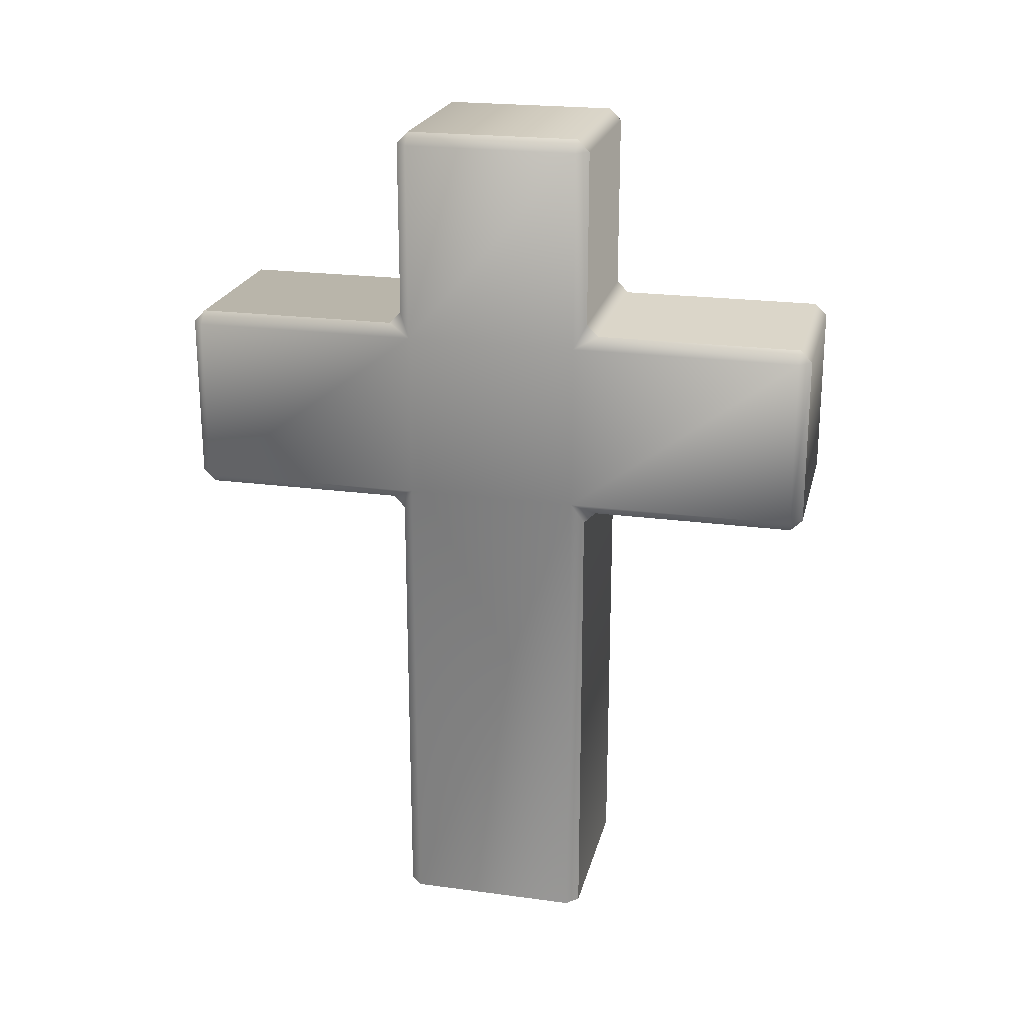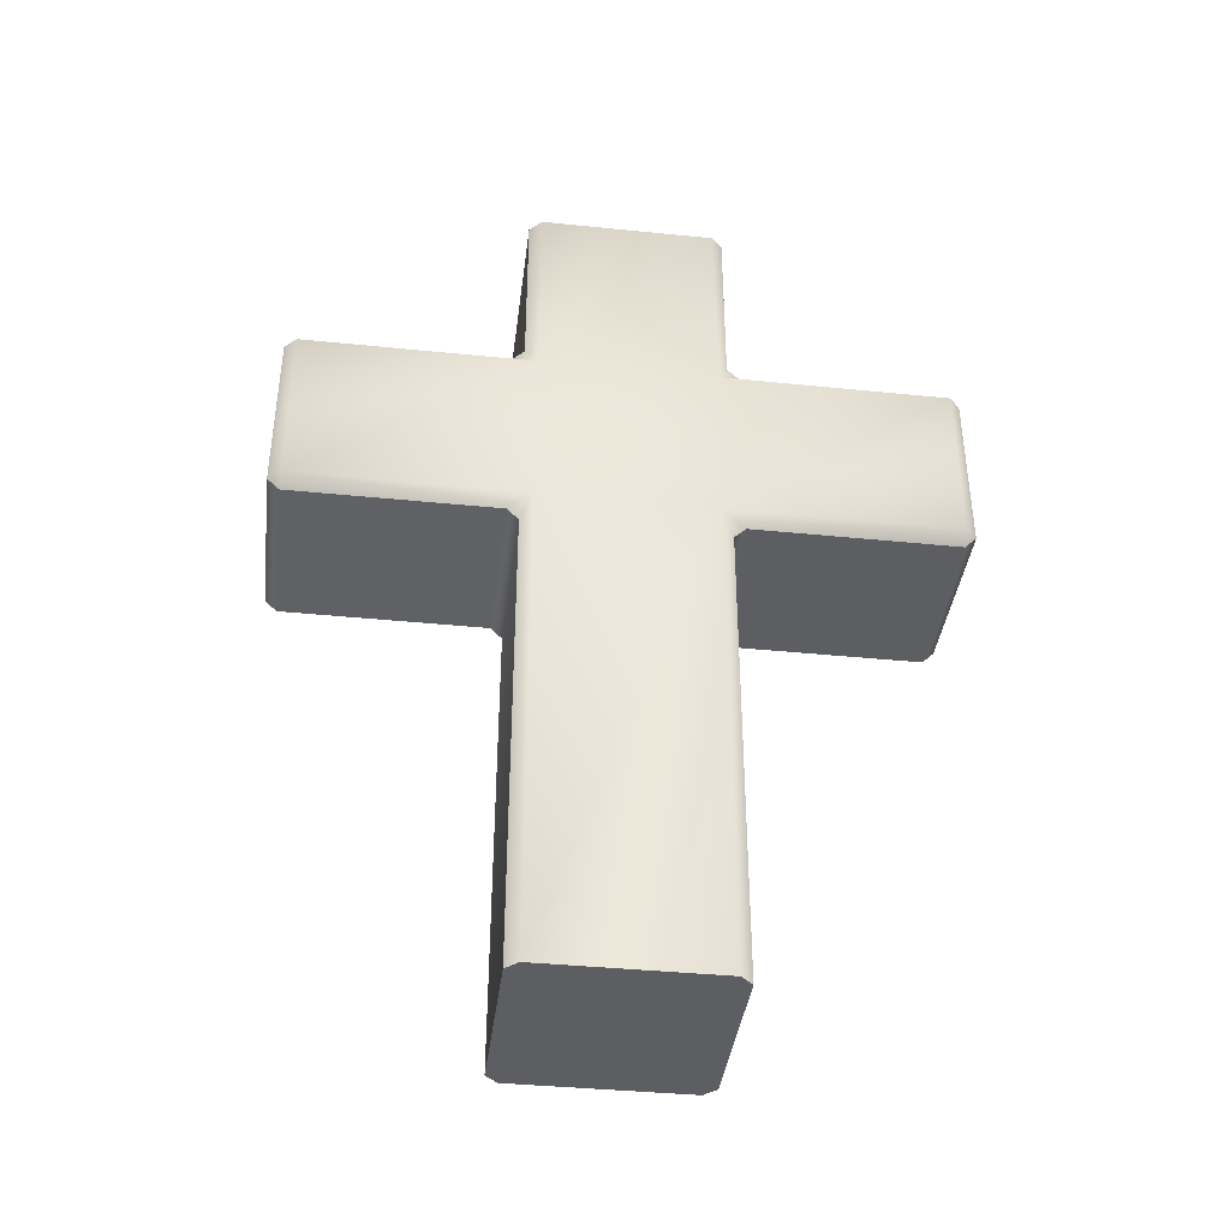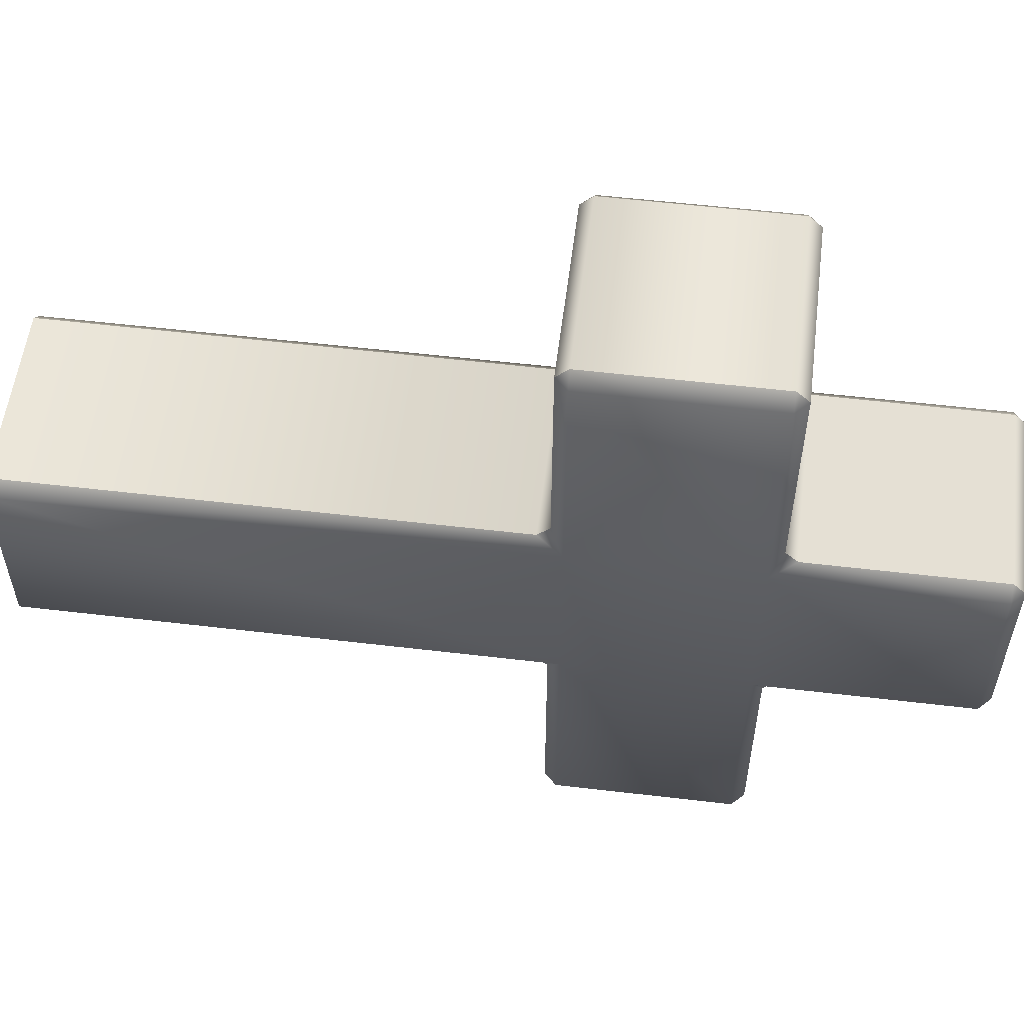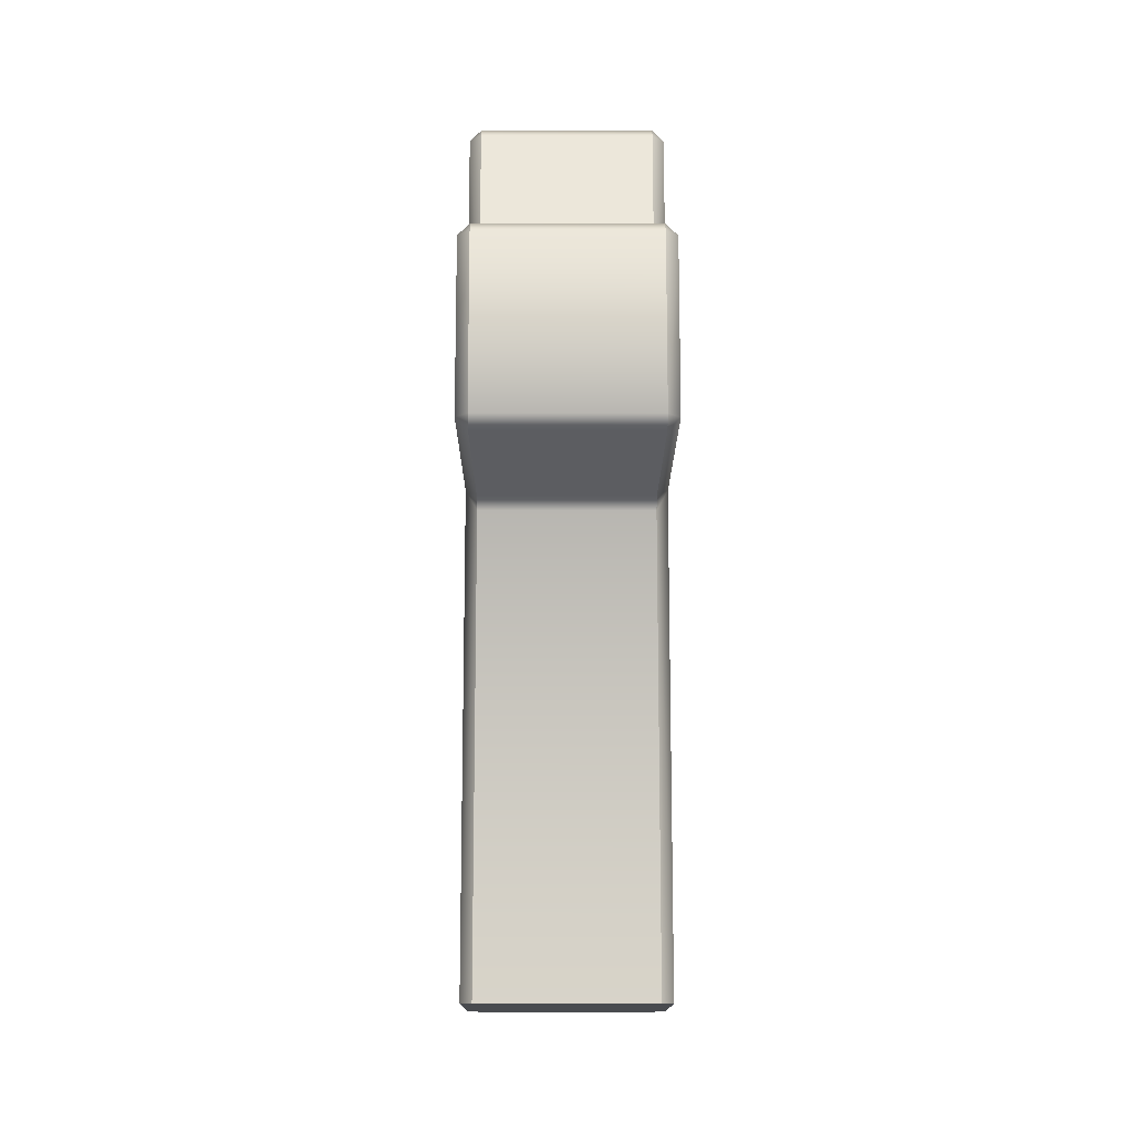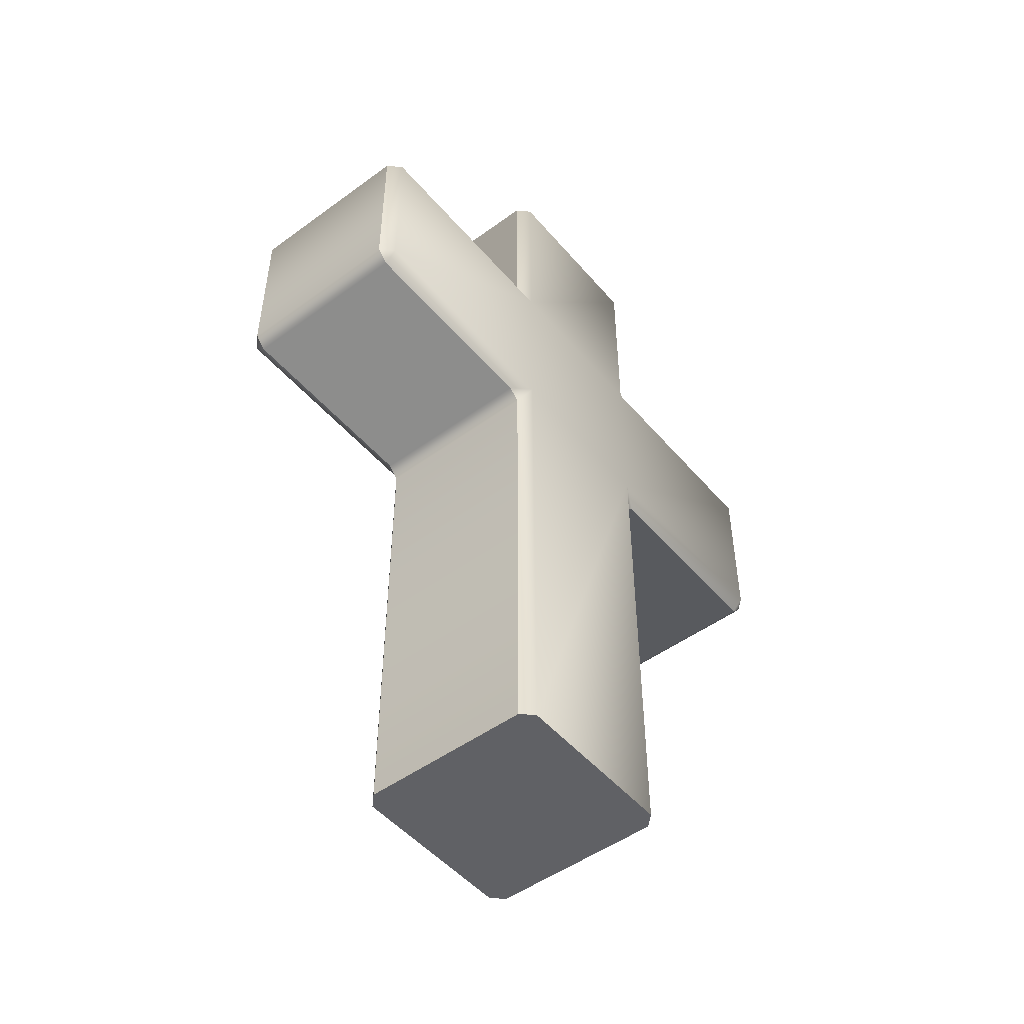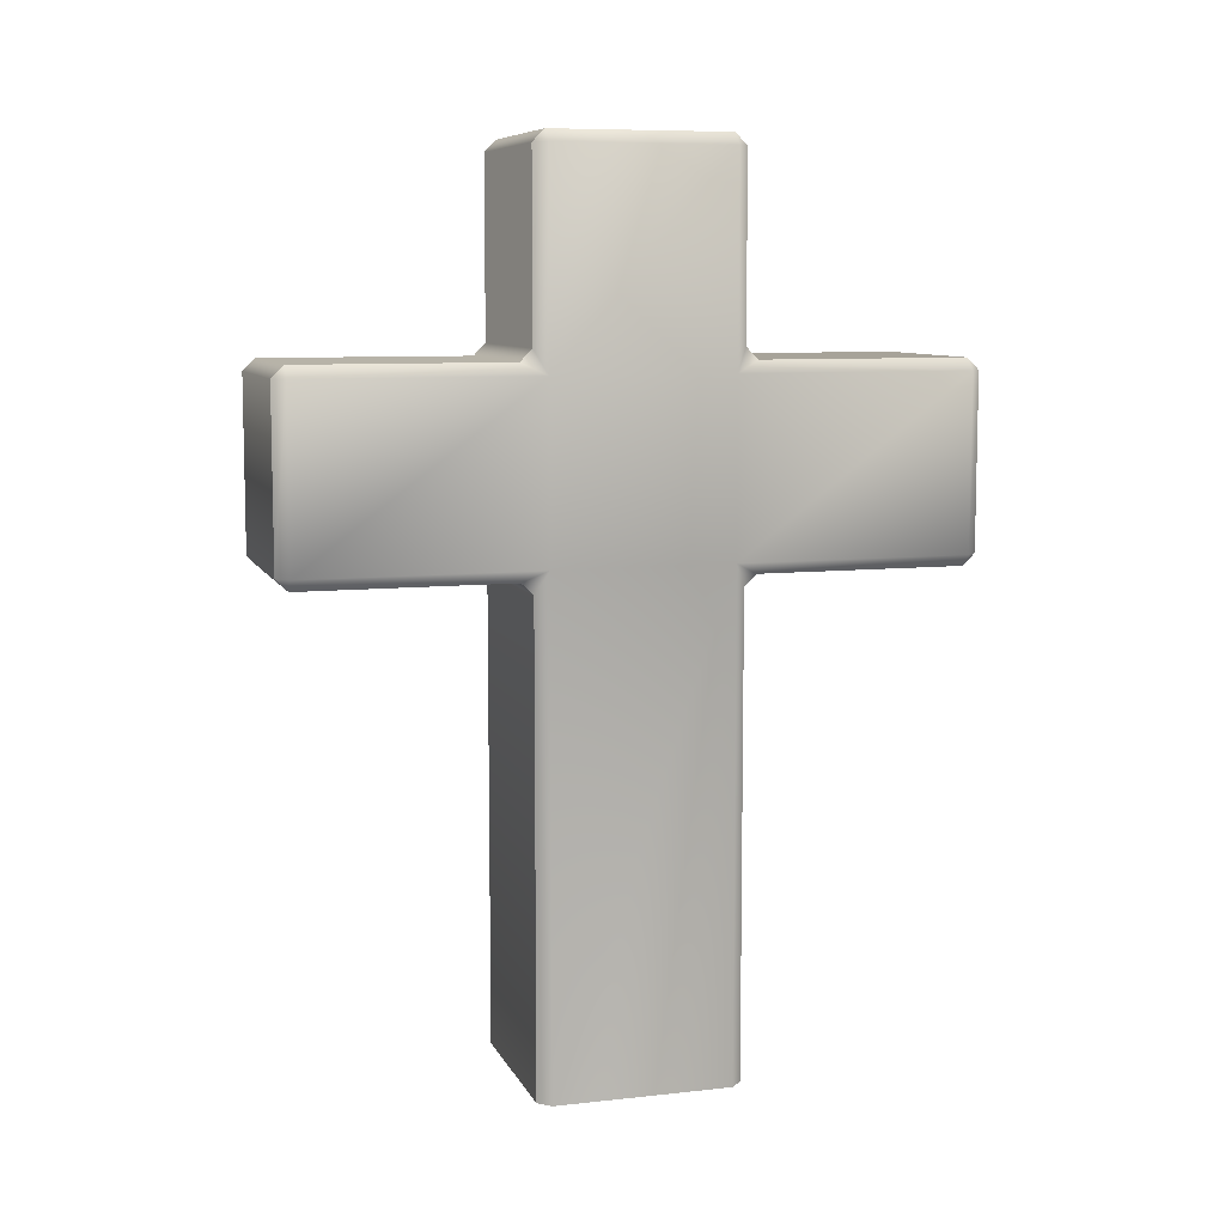
<metadata>
{"format":"obj","ext":"obj","renderer":"f3d","projection":"perspective","resolution":1024,"background":"white","views":[{"elev":22.0,"azim":103.2,"up":"+Y"},{"elev":-39.4,"azim":82.8,"up":"+Y"},{"elev":55.8,"azim":97.1,"up":"+Z"},{"elev":-14.1,"azim":-0.2,"up":"+Y"},{"elev":-49.8,"azim":-141.2,"up":"+Y"},{"elev":8.3,"azim":-106.8,"up":"+Y"}]}
</metadata>
<code>
o Cross_1_1
v 0.09659 0 -0.1098
v 0.1098 0 -0.09659
v 0.09659 0.9578 -0.1098
v 0.09659 0.971 -0.09659
v 0.1098 0.9578 -0.09659
v 0.1098 0 0.09659
v 0.09659 0 0.1098
v 0.1098 0.9578 0.09659
v 0.09659 0.971 0.09659
v 0.09659 0.9578 0.1098
v -0.1098 0 -0.09659
v -0.09659 0 -0.1098
v -0.1098 0.9578 -0.09659
v -0.09659 0.971 -0.09659
v -0.09659 0.9578 -0.1098
v -0.09659 0 0.1098
v -0.1098 0 0.09659
v -0.09659 0.9578 0.1098
v -0.09659 0.971 0.09659
v -0.1098 0.9578 0.09659
v 0.09659 0.52 -0.1098
v 0.09659 0.5332 -0.1229
v 0.1098 0.5464 -0.09659
v 0.1098 0.7355 -0.09659
v 0.09659 0.7486 -0.1229
v 0.09659 0.7618 -0.1098
v 0.09659 0.7618 0.1098
v 0.09659 0.7486 0.1229
v 0.1098 0.7355 0.09659
v 0.1098 0.5464 0.09659
v 0.09659 0.5332 0.1229
v 0.09659 0.52 0.1098
v -0.09659 0.7618 0.1098
v -0.1098 0.7355 0.09659
v -0.09659 0.7486 0.1229
v -0.09659 0.52 0.1098
v -0.09659 0.5332 0.1229
v -0.1098 0.5464 0.09659
v -0.09659 0.7618 -0.1098
v -0.09659 0.7486 -0.1229
v -0.1098 0.7355 -0.09659
v -0.1098 0.5464 -0.09659
v -0.09659 0.5332 -0.1229
v -0.09659 0.52 -0.1098
v 0.1098 0.5464 -0.3512
v 0.09659 0.5332 -0.3512
v 0.09659 0.5464 -0.3643
v 0.1098 0.7355 -0.3512
v 0.09659 0.7355 -0.3643
v 0.09659 0.7486 -0.3512
v 0.1098 0.7355 0.3512
v 0.09659 0.7486 0.3512
v 0.09659 0.7355 0.3643
v 0.1098 0.5464 0.3512
v 0.09659 0.5464 0.3643
v 0.09659 0.5332 0.3512
v -0.1098 0.7355 0.3512
v -0.09659 0.7355 0.3643
v -0.09659 0.7486 0.3512
v -0.1098 0.5464 0.3512
v -0.09659 0.5332 0.3512
v -0.09659 0.5464 0.3643
v -0.1098 0.7355 -0.3512
v -0.09659 0.7486 -0.3512
v -0.09659 0.7355 -0.3643
v -0.1098 0.5464 -0.3512
v -0.09659 0.5464 -0.3643
v -0.09659 0.5332 -0.3512
f 3 4 5
f 8 9 10
f 13 14 15
f 18 19 20
f 21 22 23
f 24 25 26
f 27 28 29
f 30 31 32
f 33 34 35
f 36 37 38
f 39 40 41
f 42 43 44
f 45 46 47
f 48 49 50
f 51 52 53
f 54 55 56
f 57 58 59
f 60 61 62
f 63 64 65
f 66 67 68
f 26 5 24
f 32 6 30
f 17 36 38
f 44 11 42
f 21 2 1
f 27 8 10
f 20 33 18
f 39 13 15
f 28 51 29
f 31 54 56
f 60 37 61
f 22 45 23
f 25 48 50
f 66 43 42
f 57 35 34
f 63 40 64
f 26 3 5
f 32 7 6
f 17 16 36
f 44 12 11
f 21 23 2
f 27 29 8
f 20 34 33
f 39 41 13
f 28 52 51
f 31 30 54
f 60 38 37
f 22 46 45
f 25 24 48
f 66 68 43
f 57 59 35
f 63 41 40
f 6 7 16
f 16 17 11
f 11 12 1
f 1 2 6
f 29 24 5 8
f 26 39 15 3
f 16 7 32 36
f 57 34 38 60
f 41 34 20 13
f 66 42 41 63
f 33 27 10 18
f 52 28 35 59
f 1 12 44 21
f 46 22 43 68
f 62 55 53 58
f 30 23 24 29
f 64 40 25 50
f 61 37 31 56
f 54 30 29 51
f 47 67 65 49
f 42 38 34 41
f 5 4 9 8
f 10 9 19 18
f 20 19 14 13
f 15 14 4 3
f 44 43 22 21
f 40 39 26 25
f 32 31 37 36
f 28 27 33 35
f 45 47 49 48
f 51 53 55 54
f 58 57 60 62
f 63 65 67 66
f 68 67 47 46
f 65 64 50 49
f 56 55 62 61
f 53 52 59 58
f 6 2 23 30
f 11 1 6 16
f 14 19 9 4
f 11 17 38 42
f 48 24 23 45

</code>
